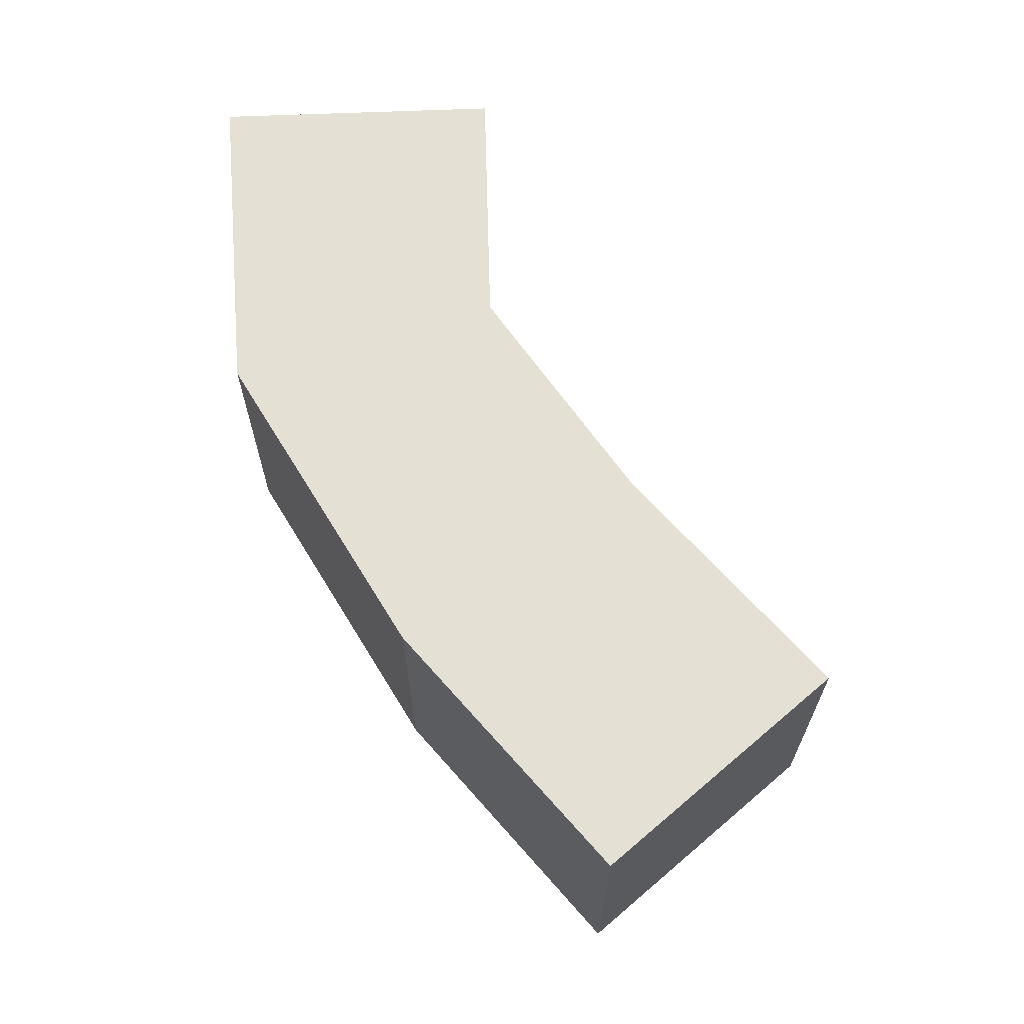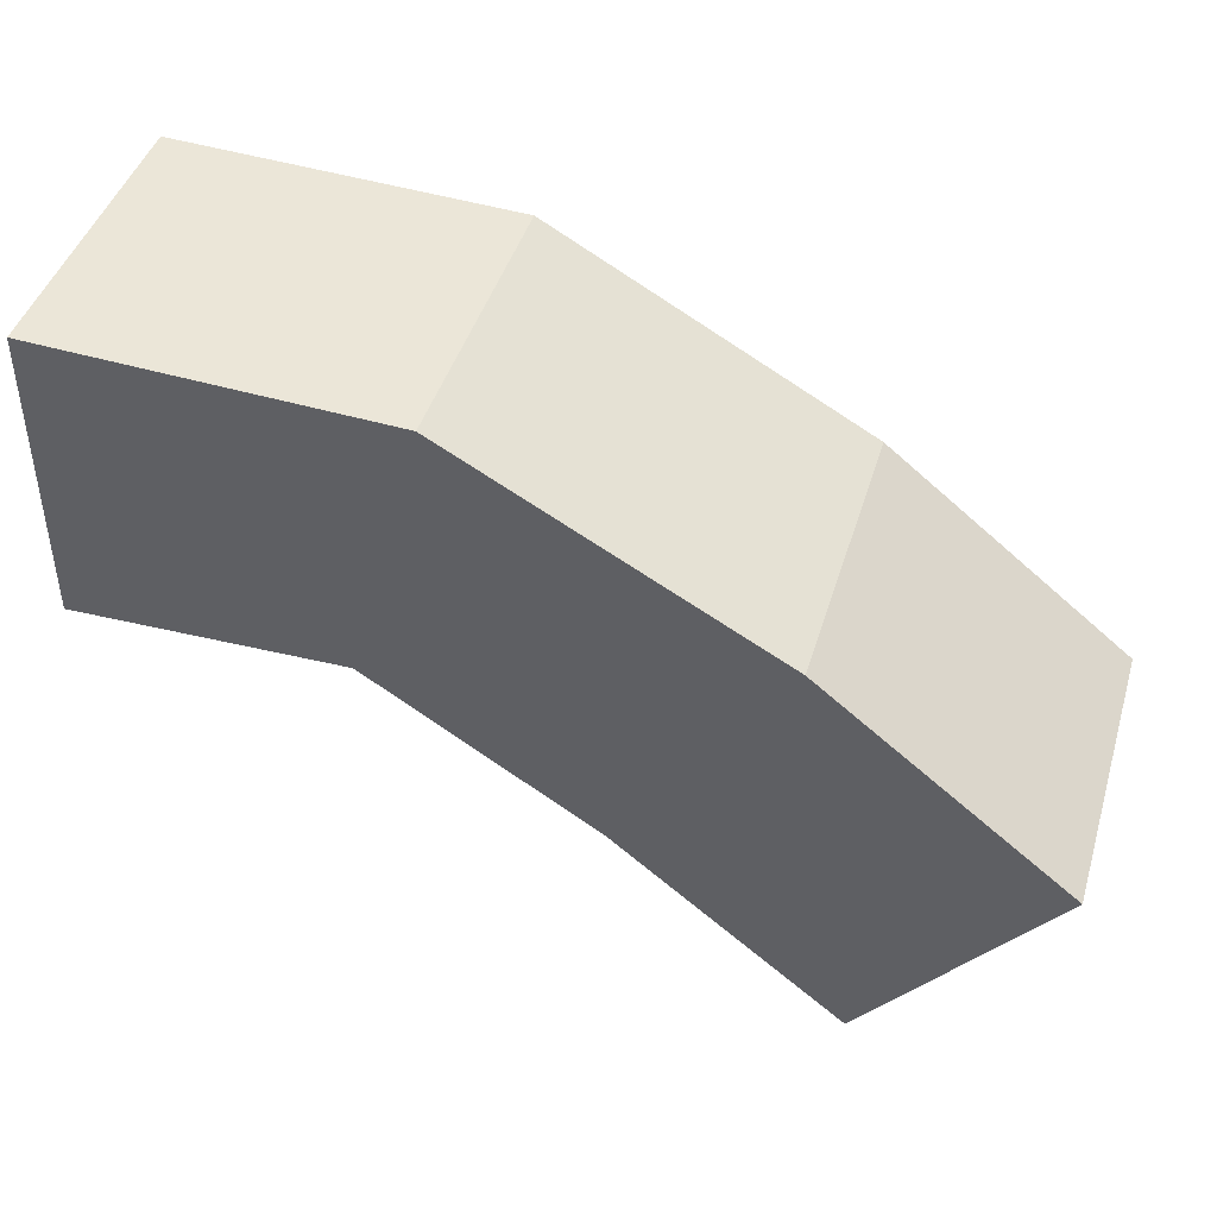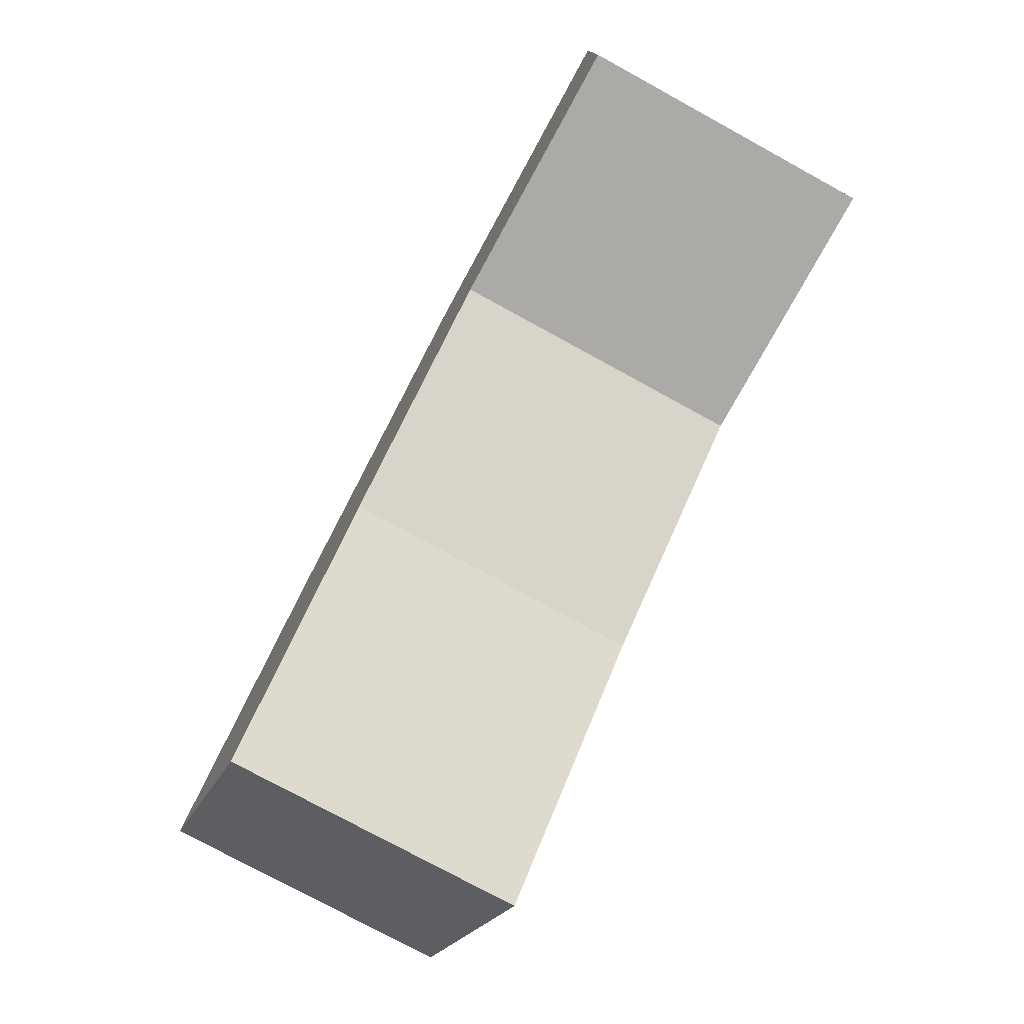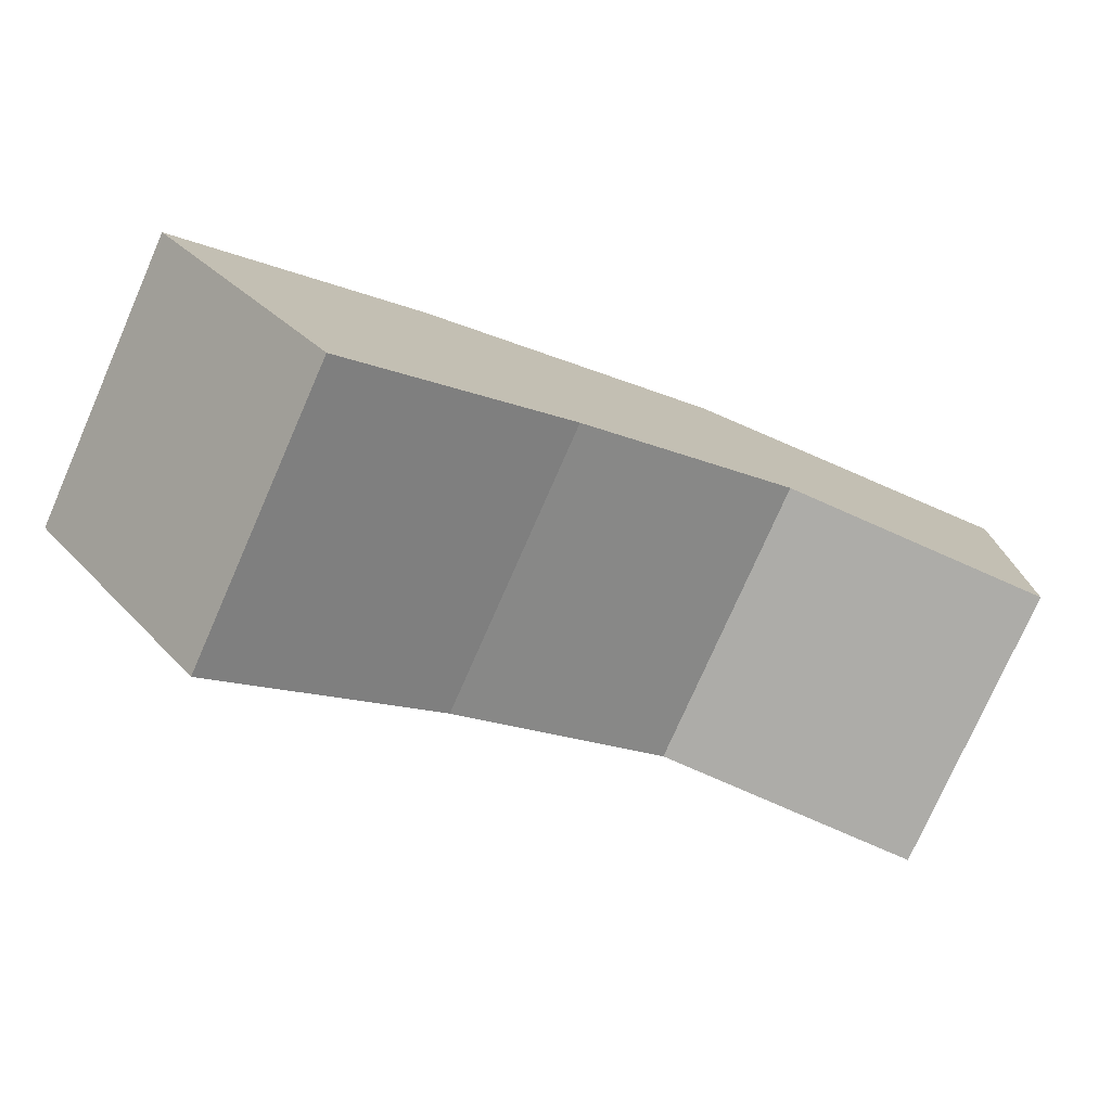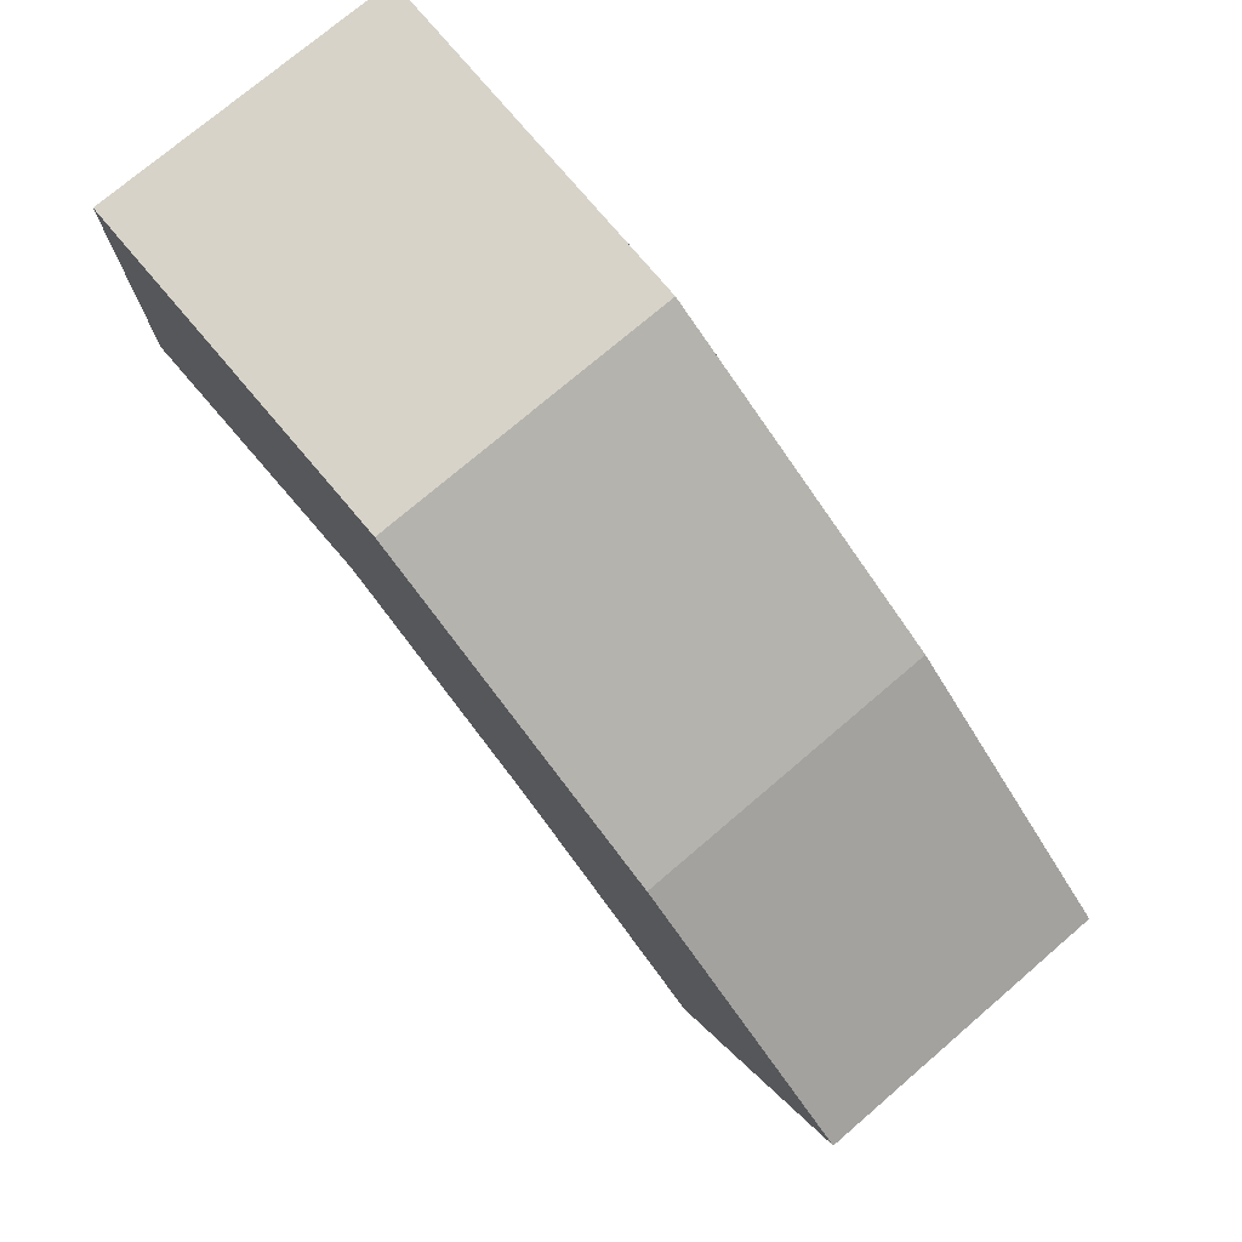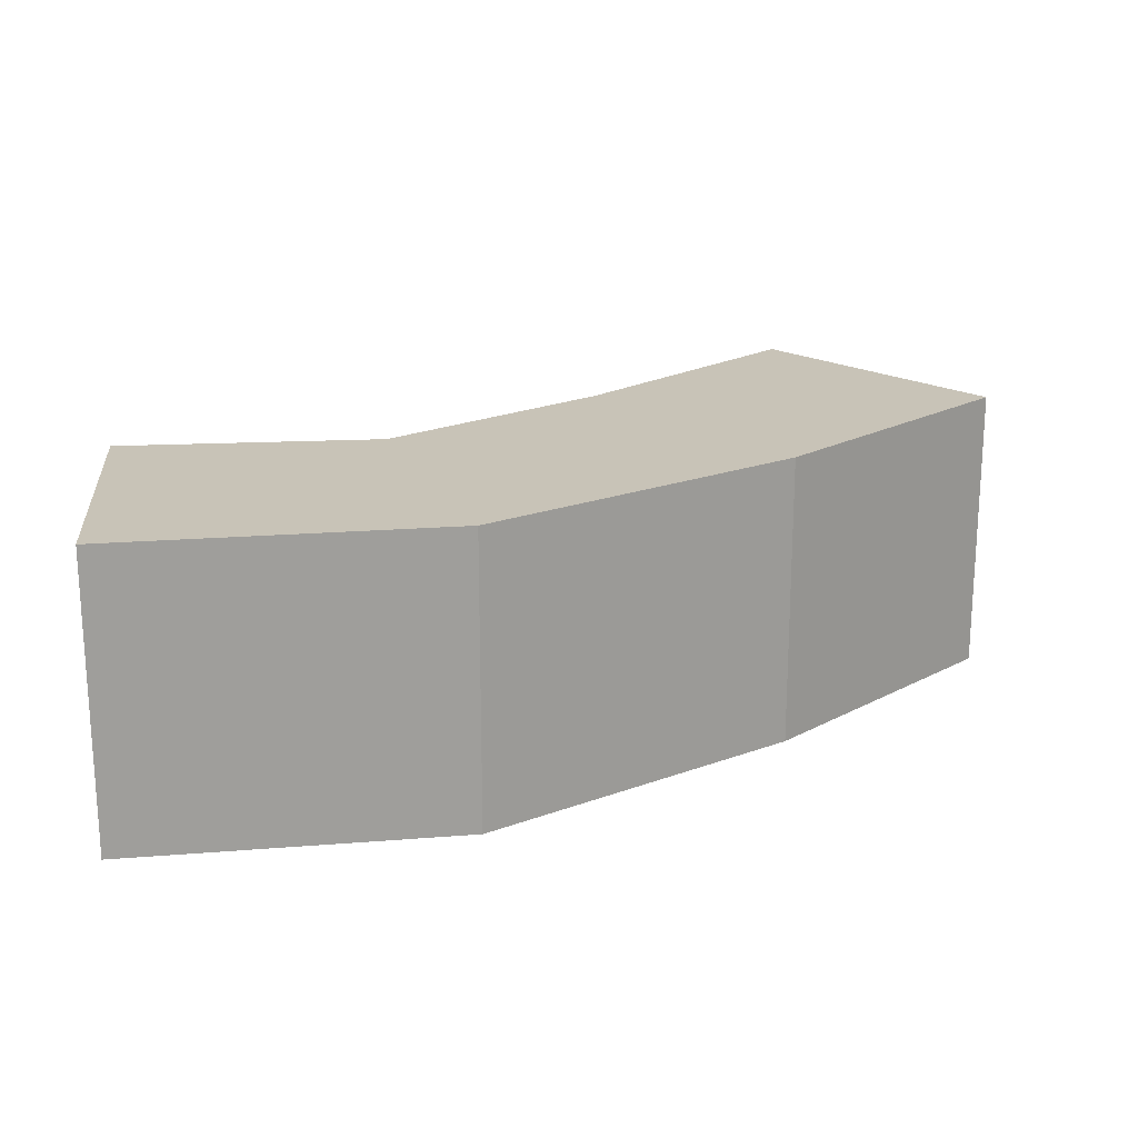
<metadata>
{"format":"obj","ext":"obj","renderer":"f3d","projection":"perspective","resolution":1024,"background":"white","views":[{"elev":65.2,"azim":87.7,"up":"+Y"},{"elev":43.9,"azim":16.5,"up":"+Z"},{"elev":-76.8,"azim":-118.7,"up":"+Z"},{"elev":-76.4,"azim":156.3,"up":"+Z"},{"elev":75.2,"azim":49.5,"up":"+Z"},{"elev":19.6,"azim":-5.9,"up":"+Y"}]}
</metadata>
<code>
v -0.0025 -0.0025 -0.0025
v -0.0025 -0.0025 0.0025
v -0.0025 0.0025 0.0025
v -0.0025 0.0025 -0.0025
v 0.003242 0.0025 0.00224
v 0.002024 0.0025 -0.002443
v 0.002024 -0.0025 -0.002443
v 0.003242 -0.0025 0.00224
v 0.00855 0.0025 -0.0007067
v 0.005782 0.0025 -0.004851
v 0.005782 -0.0025 -0.004851
v 0.00855 -0.0025 -0.0007067
v 0.009574 -0.0025 -0.007956
v 0.009574 0.0025 -0.007956
v 0.01267 0.0025 -0.004033
v 0.01267 -0.0025 -0.004033
f 1 2 3 4
f 4 3 5 6
f 1 7 8 2
f 2 8 5 3
f 1 4 6 7
f 6 5 9 10
f 7 11 12 8
f 8 12 9 5
f 7 6 10 11
f 13 14 15 16
f 10 9 15 14
f 11 13 16 12
f 12 16 15 9
f 11 10 14 13

</code>
